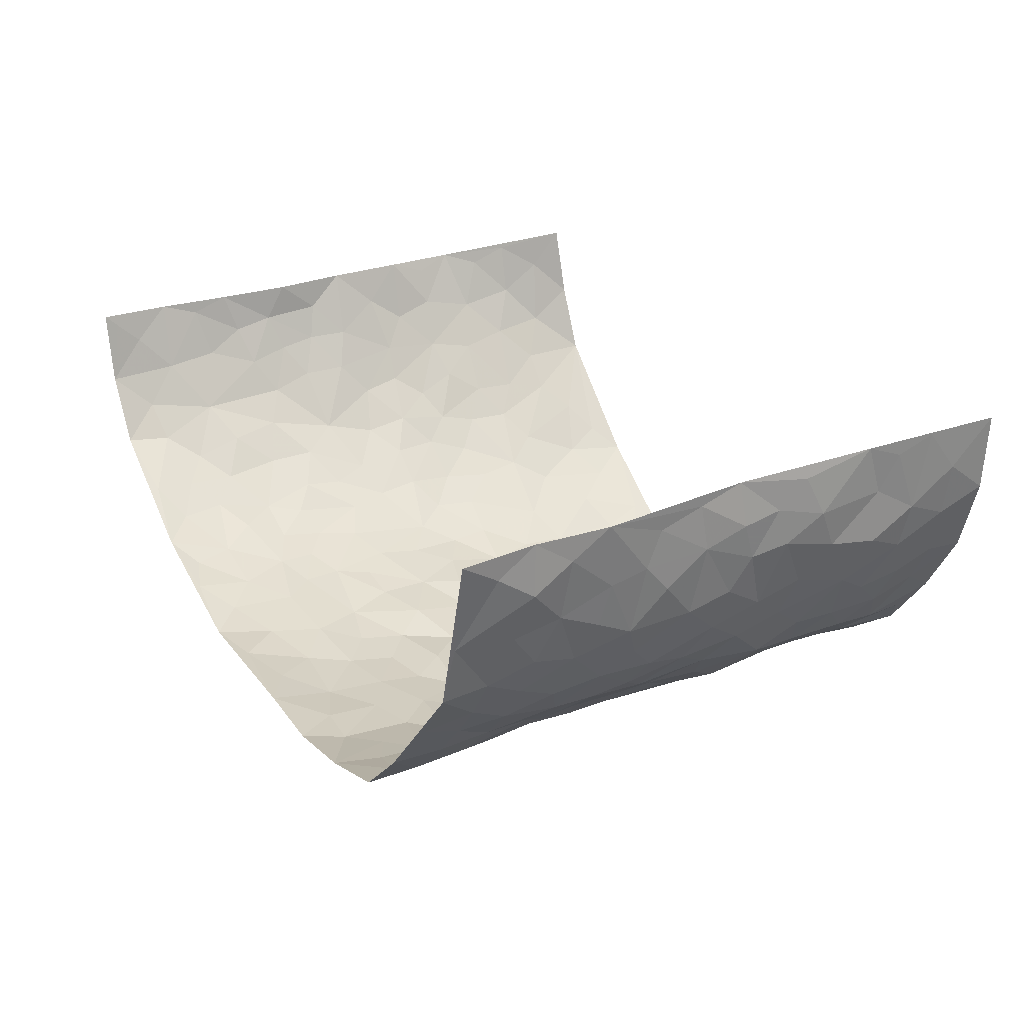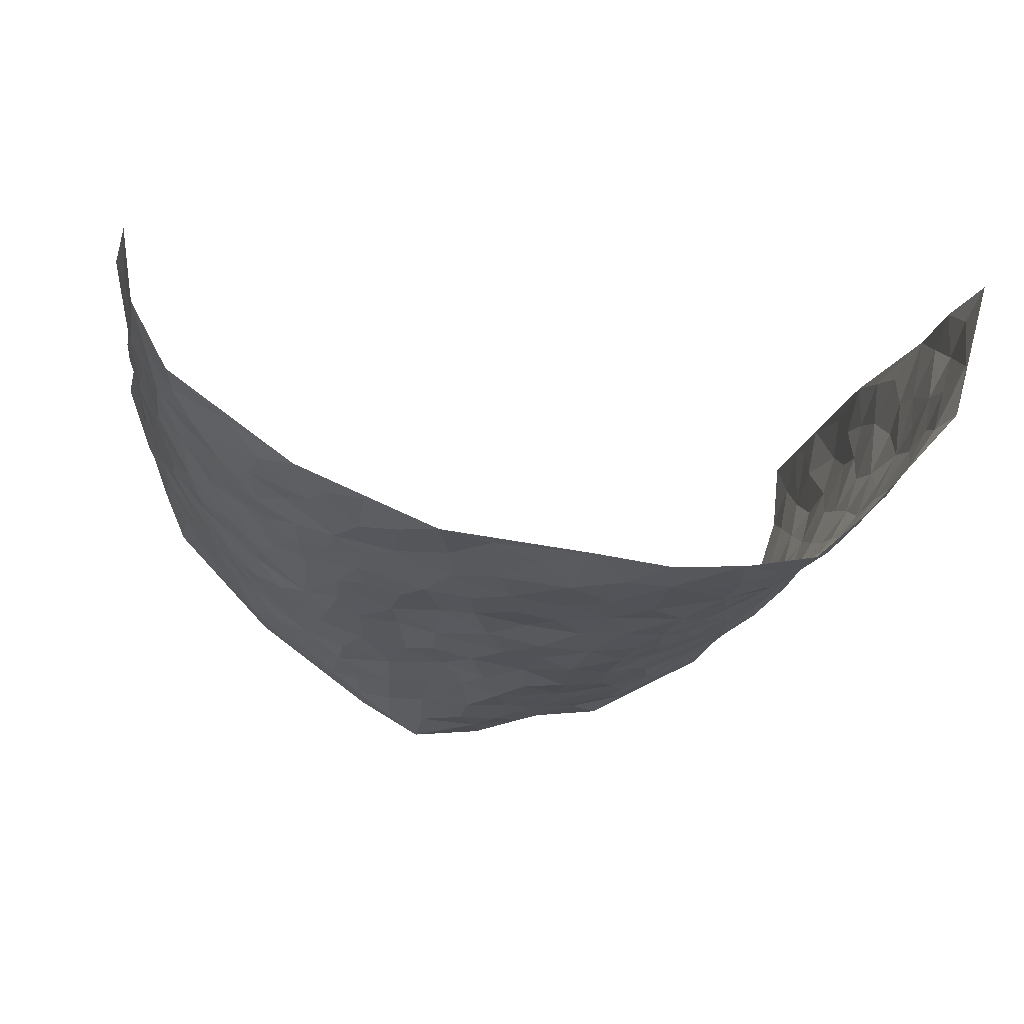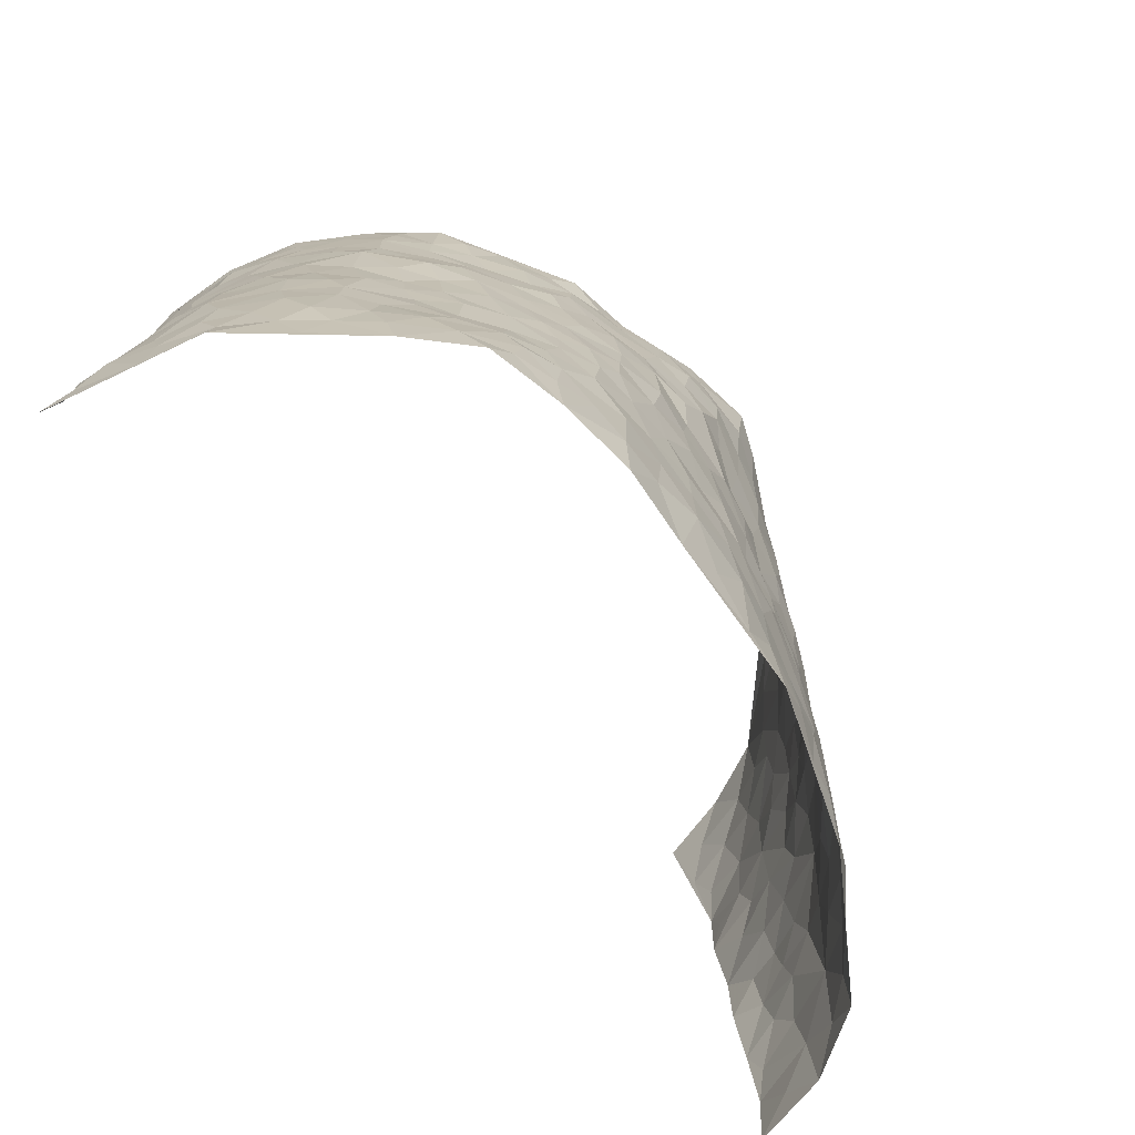
<metadata>
{"format":"obj","ext":"obj","renderer":"f3d","projection":"perspective","resolution":1024,"background":"white","views":[{"elev":22.7,"azim":60.0,"up":"+Z"},{"elev":-18.9,"azim":-10.6,"up":"+Z"},{"elev":-73.3,"azim":131.3,"up":"+Y"}]}
</metadata>
<code>
v -0.737 -0.0005145 0.3389
v -0.6706 0.985 0.3931
v 0.7036 0.003855 0.3646
v 0.6568 1 0.3882
v -0.6718 0.3926 0.1766
v -0.7304 0.4931 0.3541
v -0.7018 0.3562 0.2293
v 0.01319 0.001122 -0.1523
v -0.7368 0.2462 0.343
v -0.7238 0.3348 0.2902
v -0.6585 0.003366 0.1076
v -0.7486 0.1233 0.3386
v -0.6266 0.2935 0.1019
v -0.7182 0.001935 0.2165
v -0.6957 0.2877 0.212
v -0.4583 0.001944 -0.0348
v -0.74 0.1855 0.3195
v -0.2773 0.1651 -0.1141
v -0.6676 0.3231 0.1542
v -0.7172 0.1198 0.2247
v -0.7321 0.06241 0.2842
v -0.691 0.06487 0.1612
v -0.6104 0.1276 0.06653
v -0.6467 0.07557 0.1034
v -0.7182 0.2067 0.2376
v -0.7242 0.2682 0.2756
v -0.6712 0.1779 0.1423
v -0.6161 0.2101 0.08727
v -0.691 0.4854 0.2448
v -0.7247 0.3692 0.3489
v -0.6047 0.9961 0.1571
v -0.5022 0.2224 -0.02131
v 0.2721 0.1577 -0.1672
v -0.7244 0.7418 0.3654
v -0.3495 0.391 -0.1011
v -0.6403 0.751 0.186
v -0.6427 0.8292 0.206
v -0.5315 0.443 0.01161
v -0.5386 0.6055 0.03073
v -0.4334 0.9977 -0.02123
v -0.7134 0.6807 0.3424
v -0.5803 0.5626 0.07697
v -0.368 0.7525 -0.09508
v -0.476 0.2795 -0.03303
v -0.4342 0.2241 -0.05873
v -0.4625 0.1617 -0.03447
v -0.421 0.6354 -0.06774
v -0.3507 0.5584 -0.1107
v 0.1728 0.4725 -0.1944
v -0.3176 0.2187 -0.1068
v -0.1998 0.6073 -0.1554
v -0.3575 0.6275 -0.1054
v -0.2863 0.05518 -0.1141
v -0.5502 0.7101 0.05718
v -0.3748 0.1922 -0.08454
v -0.6897 0.6151 0.2579
v -0.02836 0.3459 -0.1751
v 0.06681 0.3372 -0.1883
v 0.2995 0.452 -0.1508
v -0.08846 0.5477 -0.1862
v -0.1571 0.5525 -0.1684
v 0.09722 0.628 -0.2064
v -0.5712 0.3469 0.04629
v -0.636 0.5741 0.1453
v -0.7051 0.8029 0.3449
v -0.5213 0.129 -0.006156
v -0.3453 0.01112 -0.08345
v -0.662 0.4652 0.1813
v -0.5678 0.1725 0.02902
v -0.5606 0.01925 0.03594
v -0.2306 0.0002052 -0.1278
v -0.5646 0.08871 0.03127
v -0.5096 0.05313 -0.01089
v -0.4068 0.03597 -0.06518
v -0.4247 0.1029 -0.05806
v -0.6926 0.6823 0.2803
v -0.6959 0.864 0.3713
v -0.6336 0.5097 0.1307
v -0.003405 0.9933 -0.2173
v -0.6549 0.674 0.1994
v -0.5158 0.3151 0.001324
v -0.4777 0.4611 -0.03312
v 0.01274 0.5679 -0.1968
v -0.04252 0.4791 -0.1888
v 0.01081 0.4167 -0.1927
v -0.1134 0.1251 -0.1611
v -0.513 0.6695 0.01214
v -0.7059 0.5582 0.2963
v -0.6123 0.6902 0.1424
v -0.4246 0.2957 -0.06614
v -0.5739 0.2681 0.04216
v -0.4596 0.688 -0.03115
v -0.1628 0.4818 -0.1603
v -0.2491 0.4334 -0.1333
v -0.5671 0.6487 0.06909
v 0.0002545 0.1141 -0.1759
v -0.395 0.5092 -0.08713
v -0.327 0.2858 -0.1075
v -0.2272 0.5008 -0.1384
v -0.1677 0.3785 -0.1477
v -0.7174 0.6178 0.363
v -0.6068 0.6231 0.1127
v -0.6657 0.5779 0.2027
v -0.3436 0.1077 -0.09552
v -0.4807 0.5329 -0.02354
v -0.6074 0.407 0.08052
v -0.1207 0.3209 -0.1666
v -0.139 0.2457 -0.1625
v -0.4784 0.6113 -0.02758
v 0.1102 0.7262 -0.199
v 0.006817 0.2123 -0.1778
v -0.06324 0.2705 -0.1749
v 0.01443 0.2858 -0.1823
v -0.4062 0.3627 -0.07428
v -0.1842 0.1815 -0.1457
v -0.5839 0.489 0.06301
v -0.5129 0.3812 -0.004243
v -0.4599 0.3913 -0.0418
v -0.2931 0.5217 -0.1246
v -0.2458 0.3477 -0.1338
v -0.3388 0.465 -0.1077
v -0.2153 0.2676 -0.1449
v -0.08277 0.4081 -0.1764
v -0.5355 0.5312 0.02601
v -0.08153 0.1954 -0.1706
v -0.2005 0.09162 -0.1355
v -0.3787 0.2564 -0.08537
v -0.723 0.4338 0.2996
v -0.7038 0.4189 0.2409
v 0.1005 0.4199 -0.197
v 0.2201 0.2365 -0.1819
v 0.08908 0.5141 -0.2061
v 0.02647 0.4848 -0.1957
v 0.1751 0.3916 -0.194
v 0.6439 0.5019 0.1897
v 0.2268 0.4336 -0.1797
v 0.2732 0.314 -0.1629
v 0.1656 0.5661 -0.1944
v 0.1137 0.995 -0.1798
v -0.2808 0.617 -0.137
v 0.4003 0.8822 -0.08043
v 0.456 1.002 -0.04906
v -0.2093 0.7762 -0.1748
v -0.05822 0.8584 -0.2212
v -0.3067 0.346 -0.1162
v -0.4331 0.565 -0.06561
v -0.06147 0.0508 -0.1543
v -0.1443 0.02102 -0.1386
v 0.1359 -5.488e-05 -0.1677
v 0.01409 0.8556 -0.2207
v -0.01329 0.6949 -0.2152
v 0.4175 0.1999 -0.09665
v 0.3418 0.292 -0.1298
v 0.54 0.5308 0.01909
v 0.4927 0.551 -0.02849
v 0.4487 0.1388 -0.08055
v 0.494 0.2313 -0.02924
v 0.4056 0.3645 -0.09525
v 0.02724 0.6363 -0.2096
v -0.05346 0.6233 -0.1992
v -0.1408 0.7251 -0.1855
v -0.0803 0.6892 -0.1949
v -0.0585 0.7861 -0.2152
v -0.1269 0.6292 -0.1731
v 0.02239 0.7706 -0.2131
v 0.2385 0.9973 -0.1652
v -0.02005 0.9212 -0.2207
v -0.26 0.8428 -0.1556
v -0.1957 0.8749 -0.185
v -0.3039 0.7782 -0.1361
v -0.2335 0.9935 -0.1677
v -0.2193 0.6918 -0.1603
v -0.3059 0.698 -0.133
v -0.1375 0.8247 -0.1978
v -0.1266 0.9901 -0.23
v 0.2176 0.7456 -0.1731
v 0.1774 0.666 -0.191
v 0.3232 0.5964 -0.1354
v 0.2626 0.5234 -0.1621
v 0.2661 0.666 -0.1594
v 0.4037 0.7463 -0.08241
v 0.3473 0.6844 -0.1209
v 0.284 0.7339 -0.1545
v 0.06654 0.9252 -0.2075
v 0.07936 0.82 -0.2064
v 0.1431 0.8559 -0.188
v 0.2452 0.8726 -0.1638
v 0.3117 0.7935 -0.1322
v 0.2348 0.5952 -0.1741
v -0.6748 0.8627 0.2836
v -0.5776 0.8152 0.1085
v -0.6827 0.7714 0.2631
v -0.6487 0.9928 0.2715
v -0.6732 0.9316 0.3298
v -0.6442 0.9184 0.2209
v -0.6051 0.8836 0.1531
v -0.5208 0.9284 0.05651
v -0.5612 0.8843 0.09681
v -0.5855 0.7449 0.108
v -0.4973 0.8144 0.01616
v -0.5421 0.7805 0.05852
v -0.4604 0.9012 -0.01705
v -0.3641 0.8767 -0.09097
v -0.4775 0.9602 0.01411
v -0.4278 0.8156 -0.05104
v -0.4031 0.9355 -0.0571
v -0.3187 0.9702 -0.1105
v -0.4642 0.7606 -0.02023
v -0.3048 0.899 -0.1325
v -0.2508 0.9269 -0.1644
v 0.1564 0.7834 -0.1883
v 0.252 0.804 -0.1645
v 0.1822 0.9318 -0.1717
v 0.3726 0.8135 -0.0937
v 0.3256 0.8812 -0.1276
v 0.3608 0.9839 -0.1017
v 0.2795 0.9377 -0.1454
v 0.4163 0.9505 -0.07536
v 0.3737 0.4955 -0.1123
v 0.3225 0.5302 -0.1355
v 0.4634 0.6071 -0.05949
v 0.4168 0.6674 -0.08561
v 0.3947 0.5906 -0.09922
v 0.3592 0.193 -0.134
v 0.4575 0.3381 -0.0509
v 0.439 0.5256 -0.0674
v 0.3455 0.3899 -0.1288
v -0.1259 0.9075 -0.2164
v -0.1841 0.9515 -0.2033
v 0.3317 0.1352 -0.1515
v 0.5535 0.01882 0.03583
v 0.2107 0.3323 -0.1857
v 0.2756 0.3852 -0.1597
v 0.542 0.2521 0.009311
v 0.6043 1.002 0.1479
v 0.69 0.2531 0.3686
v 0.4583 0.8148 -0.04212
v 0.6174 0.4925 0.1205
v 0.4565 0.7495 -0.0443
v 0.6613 0.5008 0.3767
v 0.597 0.2987 0.0758
v 0.4773 0.472 -0.03437
v 0.6516 0.316 0.1708
v 0.522 0.4201 -0.004092
v 0.4708 0.006047 -0.05467
v 0.1001 0.2495 -0.1828
v 0.4841 0.08099 -0.04589
v 0.1443 0.3166 -0.1892
v 0.4077 0.2693 -0.09256
v 0.6719 0.2685 0.2648
v 0.5755 0.4667 0.0561
v 0.5332 0.08646 0.008499
v 0.432 0.4294 -0.07407
v 0.5575 0.3768 0.02715
v 0.2954 0.2339 -0.1571
v 0.4589 0.2749 -0.05728
v 0.2764 0.07936 -0.1621
v 0.3792 0.005495 -0.1359
v 0.2589 0.001879 -0.1593
v 0.2128 0.1135 -0.1731
v 0.07872 0.1665 -0.1798
v 0.1555 0.1877 -0.1835
v 0.5616 0.1515 0.03005
v 0.6446 0.4278 0.1731
v 0.6388 0.2262 0.1432
v 0.5812 0.08522 0.06322
v 0.5975 0.3893 0.07538
v 0.6219 0.3441 0.1181
v 0.6713 0.3293 0.2781
v 0.625 0.5726 0.1479
v 0.6085 0.1504 0.09475
v 0.644 0.1548 0.1575
v 0.6652 0.3719 0.2334
v 0.6741 0.3519 0.3357
v 0.6643 0.4422 0.2818
v 0.5401 0.3178 0.008588
v 0.6605 0.11 0.212
v 0.3436 0.06583 -0.1459
v 0.4144 0.07242 -0.1101
v 0.08288 0.07531 -0.1735
v 0.1554 0.06951 -0.179
v 0.6583 0.7503 0.3826
v 0.6285 0.08397 0.1294
v 0.5899 0.2202 0.06276
v 0.6683 0.4263 0.3564
v 0.6649 0.5122 0.3045
v 0.6595 0.2543 0.2002
v 0.5043 0.1527 -0.02564
v 0.636 0.005974 0.1265
v 0.4744 0.3982 -0.03924
v 0.6926 0.06657 0.3273
v 0.6895 0.1281 0.368
v 0.6667 0.1845 0.2311
v 0.6877 0.1286 0.2863
v 0.6621 0.01277 0.2193
v 0.6873 0.1914 0.327
v 0.5883 0.5605 0.07622
v 0.5962 0.6373 0.1029
v 0.5407 0.6407 0.01058
v 0.6482 0.695 0.2287
v 0.5611 0.776 0.05416
v 0.6625 0.6263 0.3583
v 0.6301 0.6463 0.1715
v 0.6576 0.5988 0.2548
v 0.6166 0.7484 0.1416
v 0.6551 0.5343 0.245
v 0.6613 0.5769 0.3159
v 0.6619 0.6623 0.2932
v 0.5698 0.6971 0.05902
v 0.5207 0.7277 0.001311
v 0.4786 0.6777 -0.03633
v 0.6469 0.8553 0.2597
v 0.6017 0.8751 0.1246
v 0.6461 0.7805 0.216
v 0.6498 0.7804 0.302
v 0.6294 0.8477 0.1879
v 0.6574 0.8753 0.3825
v 0.5948 0.8071 0.1079
v 0.6563 0.8127 0.3596
v 0.6104 0.935 0.1539
v 0.6442 1.001 0.2645
v 0.5361 1.003 0.04534
v 0.6357 0.9294 0.2302
v 0.6522 0.9302 0.3156
v 0.5671 0.9382 0.08624
v 0.509 0.906 -0.002554
v 0.4584 0.8847 -0.04388
v 0.4988 0.9737 -0.003741
v 0.5219 0.8264 0.005038
v 0.5615 0.8654 0.05878
f 29 6 128
f 12 21 20
f 26 10 9
f 55 45 46
f 27 19 15
f 26 9 17
f 101 6 88
f 12 1 21
f 7 15 19
f 125 86 96
f 84 123 85
f 129 29 128
f 25 27 15
f 12 20 17
f 73 75 66
f 22 14 11
f 26 17 25
f 9 12 17
f 25 15 26
f 5 129 7
f 52 146 48
f 55 18 50
f 7 19 5
f 20 27 25
f 124 82 105
f 41 76 34
f 20 14 22
f 14 20 21
f 14 21 1
f 24 22 11
f 24 27 22
f 72 66 69
f 69 32 91
f 70 24 11
f 24 23 27
f 17 20 25
f 27 20 22
f 10 15 7
f 10 26 15
f 23 28 27
f 27 13 19
f 28 23 69
f 13 27 28
f 119 121 94
f 10 7 129
f 6 30 128
f 9 10 30
f 36 192 80
f 80 102 89
f 118 81 44
f 64 103 78
f 115 126 86
f 45 32 46
f 91 63 13
f 129 68 29
f 95 87 54
f 95 54 199
f 202 40 204
f 82 97 105
f 29 88 6
f 18 55 104
f 148 126 71
f 38 82 124
f 50 18 122
f 117 82 38
f 5 19 106
f 82 117 118
f 80 64 102
f 127 45 55
f 194 77 190
f 98 35 114
f 39 124 105
f 127 50 98
f 106 19 13
f 66 75 46
f 39 95 42
f 63 117 38
f 95 89 102
f 101 56 76
f 51 140 99
f 18 53 126
f 62 83 132
f 45 127 90
f 112 113 57
f 103 29 68
f 130 85 58
f 109 39 105
f 35 94 121
f 113 246 58
f 151 165 163
f 120 100 94
f 114 127 98
f 192 190 65
f 95 39 87
f 36 191 37
f 67 104 74
f 56 101 88
f 13 63 106
f 192 34 76
f 268 241 243
f 108 115 125
f 93 84 60
f 133 84 85
f 156 288 157
f 101 76 41
f 80 103 64
f 105 97 146
f 99 61 51
f 92 109 47
f 125 96 111
f 158 227 153
f 75 104 55
f 69 66 32
f 81 91 32
f 106 78 68
f 42 64 78
f 77 34 65
f 24 70 72
f 75 73 16
f 16 71 67
f 2 34 77
f 13 28 91
f 103 56 88
f 56 80 76
f 72 69 23
f 11 16 70
f 16 73 70
f 16 67 74
f 115 18 126
f 24 72 23
f 73 72 70
f 16 74 75
f 72 73 66
f 32 45 44
f 84 83 60
f 66 46 32
f 78 106 116
f 117 63 81
f 67 53 104
f 103 68 78
f 69 91 28
f 36 80 89
f 106 38 116
f 106 68 5
f 81 118 117
f 62 132 138
f 32 44 81
f 53 67 71
f 57 58 85
f 123 100 107
f 93 60 61
f 33 230 224
f 8 96 147
f 132 133 130
f 140 48 119
f 93 100 123
f 122 98 50
f 164 60 160
f 53 71 126
f 125 112 108
f 193 194 195
f 75 55 46
f 63 91 81
f 56 103 80
f 196 198 31
f 18 104 53
f 121 48 97
f 38 106 63
f 118 97 82
f 97 35 121
f 51 172 140
f 130 134 49
f 87 39 109
f 288 252 263
f 97 114 35
f 47 43 92
f 57 113 58
f 248 130 58
f 34 101 41
f 114 90 127
f 116 124 42
f 145 94 35
f 118 114 97
f 167 79 175
f 98 145 35
f 85 123 57
f 43 47 52
f 199 36 89
f 42 78 116
f 159 83 62
f 88 29 103
f 74 104 75
f 118 44 90
f 173 140 172
f 42 95 102
f 190 192 37
f 65 190 77
f 89 95 199
f 125 111 112
f 92 87 109
f 18 115 122
f 177 180 176
f 112 57 107
f 109 105 146
f 93 94 100
f 285 286 275
f 96 86 147
f 137 232 131
f 57 123 107
f 87 92 208
f 49 134 136
f 132 130 49
f 161 164 162
f 50 127 55
f 122 108 107
f 122 107 100
f 48 140 52
f 118 90 114
f 99 119 94
f 123 84 93
f 36 37 192
f 48 121 119
f 120 122 100
f 39 42 124
f 38 124 116
f 248 58 246
f 44 45 90
f 98 122 120
f 146 52 47
f 94 93 99
f 168 209 170
f 212 183 188
f 202 197 200
f 42 102 64
f 107 108 112
f 99 93 61
f 8 280 96
f 112 111 113
f 125 115 86
f 115 108 122
f 128 30 10
f 5 68 129
f 10 129 128
f 132 49 138
f 83 84 133
f 130 133 85
f 83 133 132
f 248 134 130
f 156 152 224
f 151 110 165
f 212 186 211
f 153 224 249
f 254 251 244
f 246 261 262
f 225 158 249
f 49 136 179
f 185 184 150
f 214 188 181
f 181 188 182
f 161 163 174
f 143 170 172
f 110 211 185
f 184 79 167
f 174 228 169
f 62 110 159
f 163 150 144
f 210 169 229
f 170 143 168
f 176 211 110
f 98 120 145
f 94 145 120
f 48 146 97
f 109 146 47
f 148 86 126
f 147 86 148
f 71 8 148
f 8 147 148
f 244 276 254
f 232 136 134
f 174 143 161
f 60 83 160
f 163 162 151
f 159 160 83
f 261 281 262
f 259 281 149
f 219 220 59
f 246 113 111
f 33 255 131
f 157 256 152
f 137 255 153
f 230 278 279
f 262 260 33
f 154 155 242
f 131 255 137
f 248 131 232
f 281 280 149
f 259 258 278
f 220 179 59
f 159 151 160
f 162 160 151
f 164 61 60
f 228 174 144
f 144 174 163
f 159 110 151
f 161 172 164
f 186 184 185
f 161 162 163
f 61 164 51
f 160 162 164
f 187 217 213
f 150 163 165
f 205 202 200
f 79 184 139
f 170 43 173
f 174 169 143
f 161 143 172
f 167 144 150
f 176 180 183
f 172 170 173
f 223 226 221
f 185 150 165
f 99 140 119
f 207 206 203
f 172 51 164
f 43 52 173
f 173 52 140
f 167 175 228
f 228 229 169
f 210 168 169
f 177 110 62
f 189 138 179
f 62 138 177
f 136 232 233
f 181 182 222
f 150 184 167
f 178 180 189
f 49 179 138
f 177 138 189
f 180 178 182
f 178 179 220
f 307 308 304
f 222 223 221
f 215 187 188
f 176 183 212
f 187 213 186
f 214 215 188
f 185 211 186
f 237 181 239
f 182 188 183
f 110 185 165
f 216 215 141
f 211 176 212
f 182 183 180
f 176 110 177
f 213 184 186
f 178 189 179
f 177 189 180
f 195 190 37
f 197 198 200
f 195 194 190
f 34 192 65
f 80 192 76
f 37 196 195
f 194 2 77
f 193 2 194
f 196 37 191
f 31 193 195
f 198 196 191
f 31 195 196
f 199 201 191
f 197 204 31
f 198 191 201
f 31 198 197
f 201 199 54
f 36 199 191
f 54 208 201
f 208 43 205
f 208 54 87
f 198 201 200
f 206 205 203
f 43 170 203
f 210 207 209
f 40 202 206
f 31 204 40
f 197 202 204
f 208 205 200
f 43 203 205
f 205 206 202
f 203 209 207
f 171 40 207
f 40 206 207
f 208 200 201
f 43 208 92
f 170 209 203
f 168 143 169
f 207 210 171
f 168 210 209
f 188 187 212
f 212 187 186
f 166 139 213
f 184 213 139
f 237 214 181
f 215 214 141
f 216 141 218
f 213 217 166
f 142 166 216
f 217 216 166
f 187 215 217
f 216 217 215
f 237 141 214
f 142 216 218
f 223 222 182
f 179 136 59
f 223 220 219
f 267 238 251
f 237 327 141
f 223 182 178
f 158 290 253
f 220 223 178
f 59 233 227
f 233 59 136
f 248 246 131
f 153 249 158
f 251 254 267
f 223 219 226
f 111 261 246
f 297 251 238
f 276 256 157
f 167 228 144
f 229 228 175
f 175 171 229
f 229 171 210
f 260 257 33
f 265 271 272
f 266 289 283
f 269 243 250
f 249 224 152
f 266 283 271
f 227 233 137
f 253 227 158
f 325 313 320
f 135 264 275
f 310 329 239
f 270 298 297
f 249 256 225
f 275 273 269
f 311 222 221
f 155 154 299
f 234 276 157
f 310 311 299
f 222 239 181
f 221 226 155
f 266 263 252
f 242 290 244
f 264 273 275
f 273 264 243
f 242 244 154
f 276 290 225
f 288 234 157
f 240 282 302
f 275 286 306
f 225 290 158
f 234 263 284
f 241 254 276
f 233 232 137
f 137 153 227
f 264 135 238
f 244 251 154
f 260 259 257
f 227 253 219
f 33 224 255
f 154 297 299
f 240 302 307
f 297 154 251
f 264 268 243
f 253 226 219
f 271 284 263
f 277 294 293
f 290 242 253
f 241 234 284
f 59 227 219
f 242 155 226
f 252 245 231
f 157 152 156
f 257 230 33
f 152 256 249
f 278 230 257
f 262 33 131
f 224 153 255
f 259 278 257
f 134 248 232
f 230 279 224
f 96 261 111
f 261 96 280
f 280 281 261
f 246 262 131
f 252 247 245
f 268 267 241
f 283 277 272
f 288 247 252
f 275 274 285
f 295 291 294
f 267 268 264
f 263 234 288
f 309 310 299
f 290 276 244
f 283 272 271
f 267 254 241
f 265 243 241
f 236 240 285
f 297 238 270
f 303 305 298
f 241 276 234
f 221 155 299
f 272 277 293
f 250 243 287
f 286 285 240
f 284 271 265
f 271 263 266
f 295 3 291
f 225 256 276
f 241 284 265
f 289 266 231
f 3 292 291
f 321 235 323
f 293 294 296
f 279 278 258
f 245 279 258
f 279 156 224
f 260 281 259
f 280 8 149
f 262 281 260
f 231 266 252
f 267 264 238
f 306 304 270
f 283 289 295
f 243 269 273
f 236 269 250
f 294 292 296
f 274 236 285
f 269 274 275
f 250 287 293
f 245 289 231
f 236 274 269
f 156 279 247
f 242 226 253
f 247 279 245
f 243 265 287
f 288 156 247
f 265 272 293
f 296 292 236
f 293 287 265
f 295 294 277
f 277 283 295
f 236 250 296
f 289 3 295
f 292 294 291
f 293 296 250
f 300 304 308
f 325 320 235
f 329 330 326
f 270 304 303
f 270 303 298
f 309 305 301
f 135 306 270
f 299 297 298
f 298 309 299
f 238 135 270
f 300 314 305
f 303 300 305
f 304 306 307
f 300 303 304
f 282 319 315
f 322 325 235
f 275 306 135
f 307 306 286
f 240 307 286
f 308 307 302
f 302 282 308
f 308 282 315
f 305 309 298
f 310 309 301
f 310 301 329
f 310 239 311
f 222 311 239
f 299 311 221
f 319 312 315
f 312 323 316
f 301 305 318
f 305 314 316
f 300 308 315
f 316 314 312
f 312 314 315
f 315 314 300
f 323 312 324
f 316 313 318
f 282 4 317
f 330 313 325
f 4 321 324
f 235 320 323
f 282 317 319
f 312 319 317
f 326 325 322
f 316 320 313
f 316 318 305
f 142 218 327
f 327 218 141
f 316 323 320
f 324 312 317
f 4 324 317
f 321 323 324
f 318 313 330
f 328 326 322
f 326 327 329
f 329 327 237
f 326 328 327
f 322 142 328
f 327 328 142
f 329 237 239
f 301 318 330
f 326 330 325
f 330 329 301

</code>
